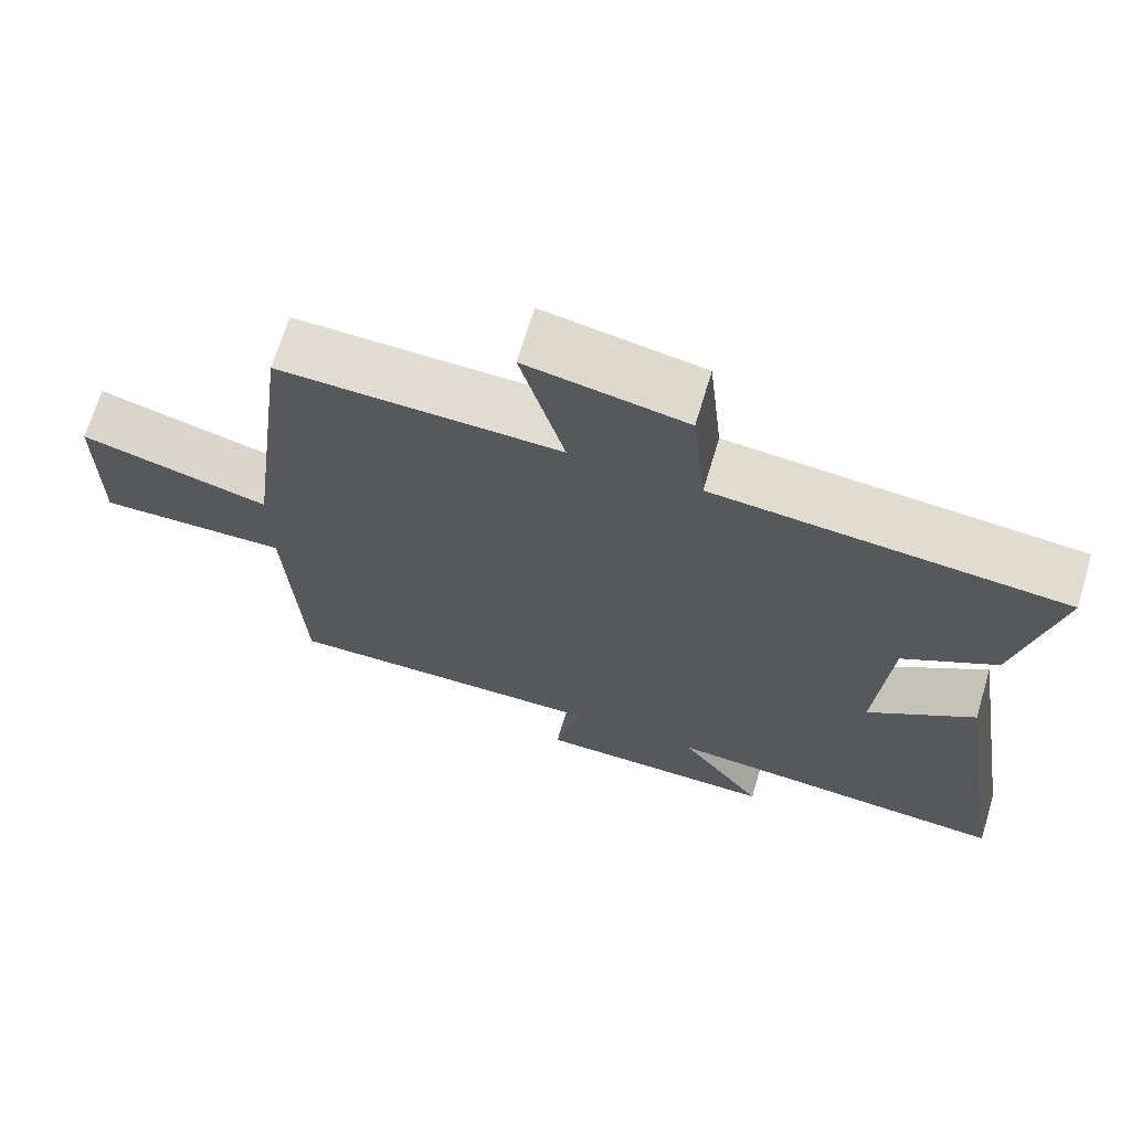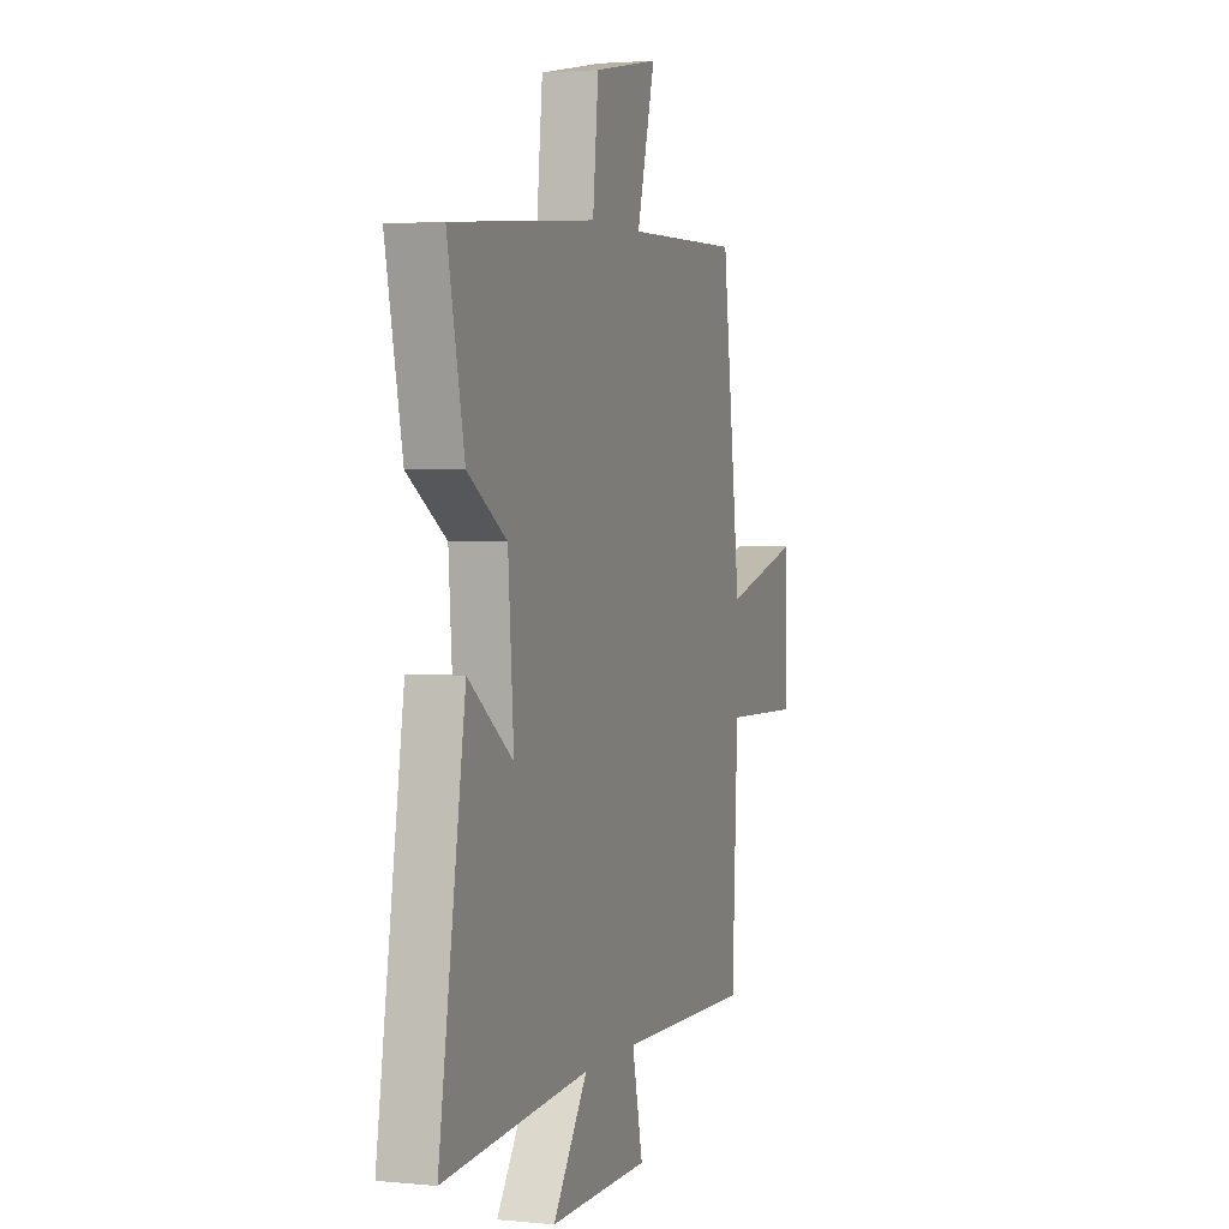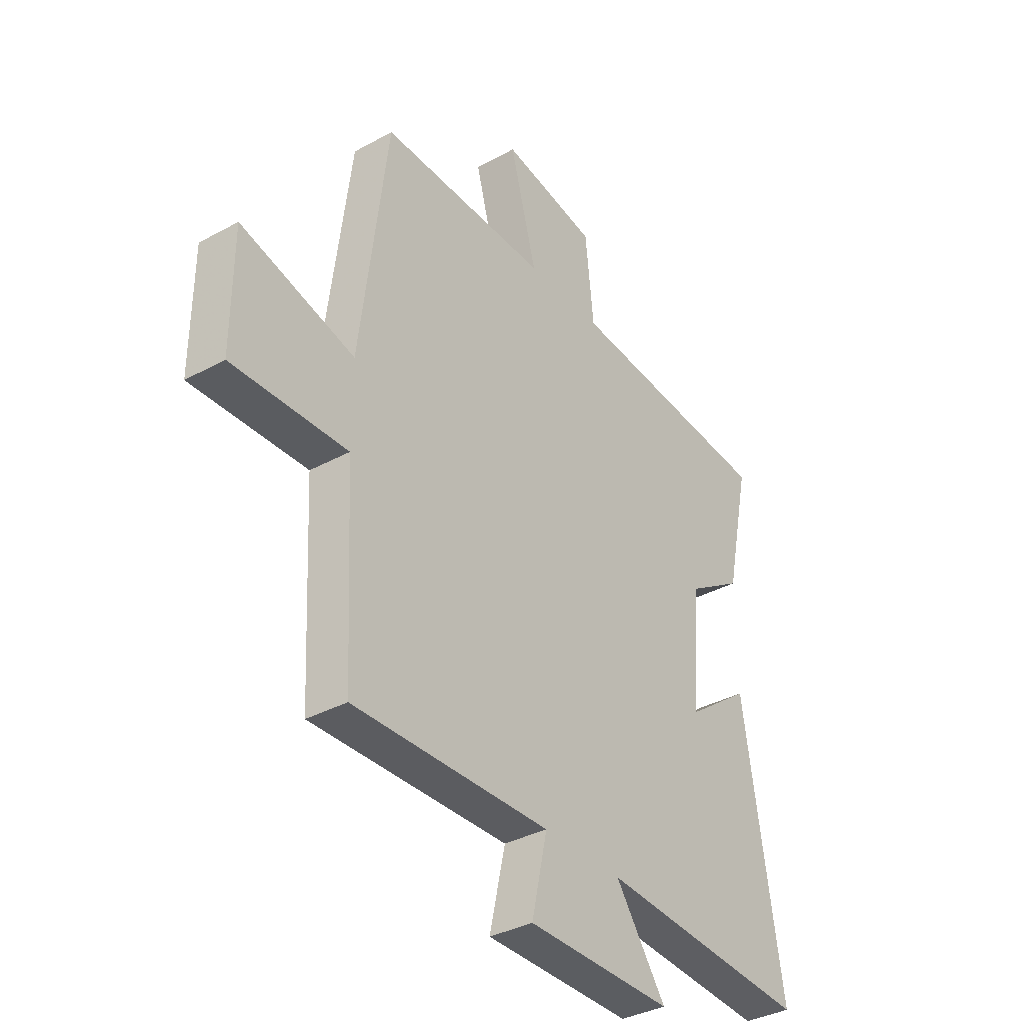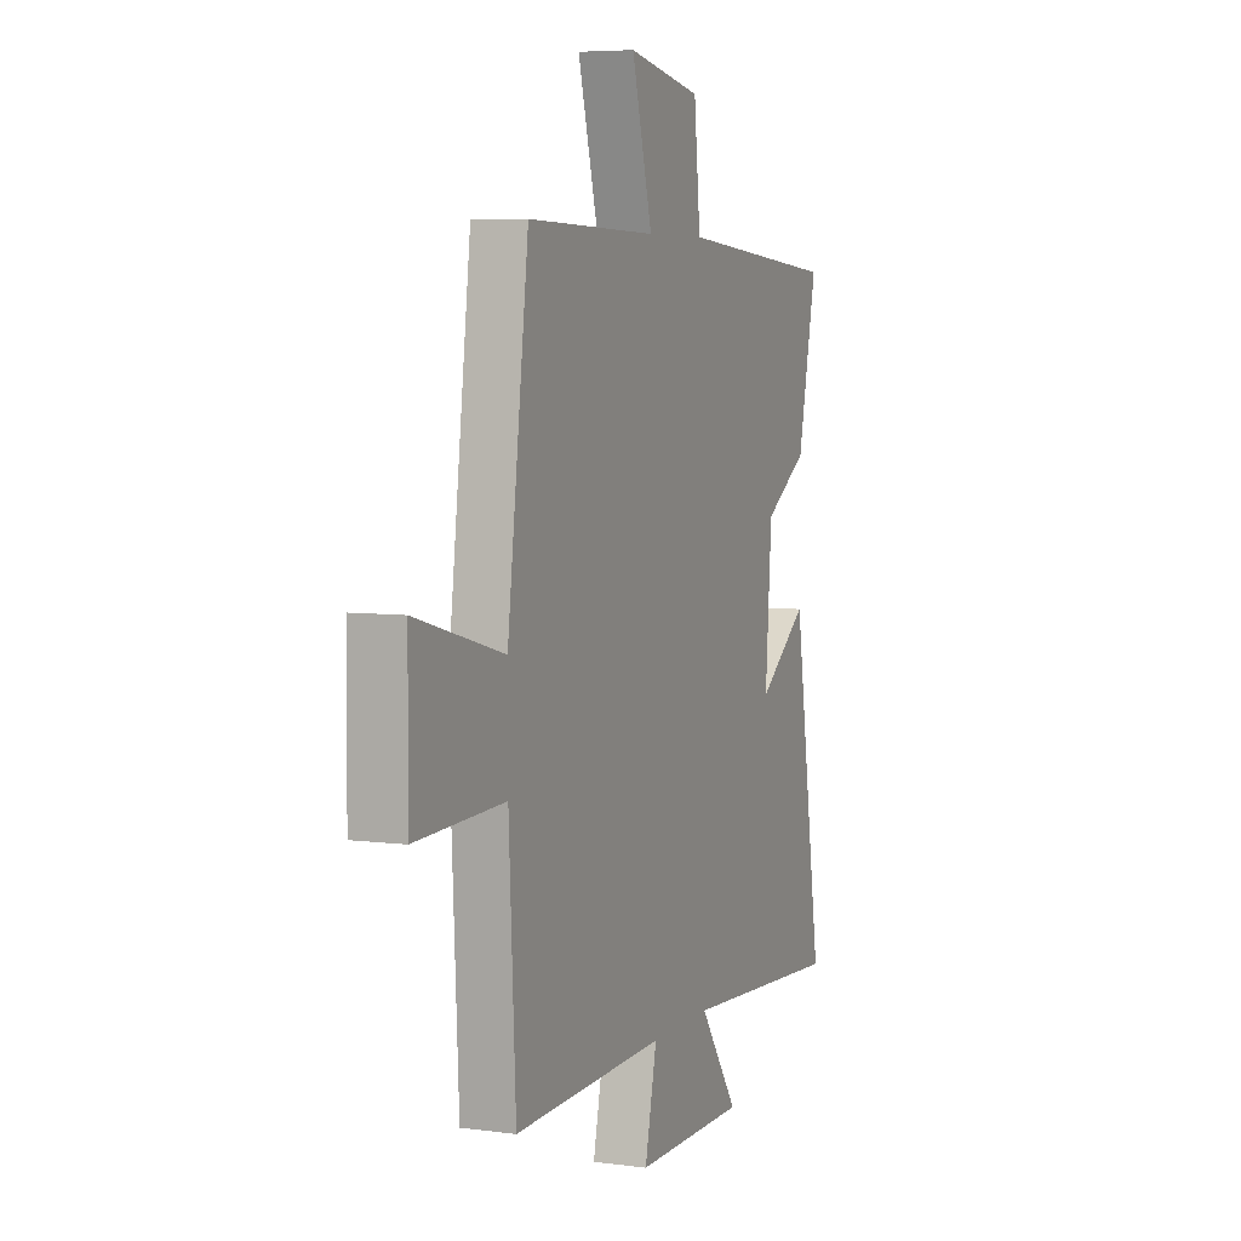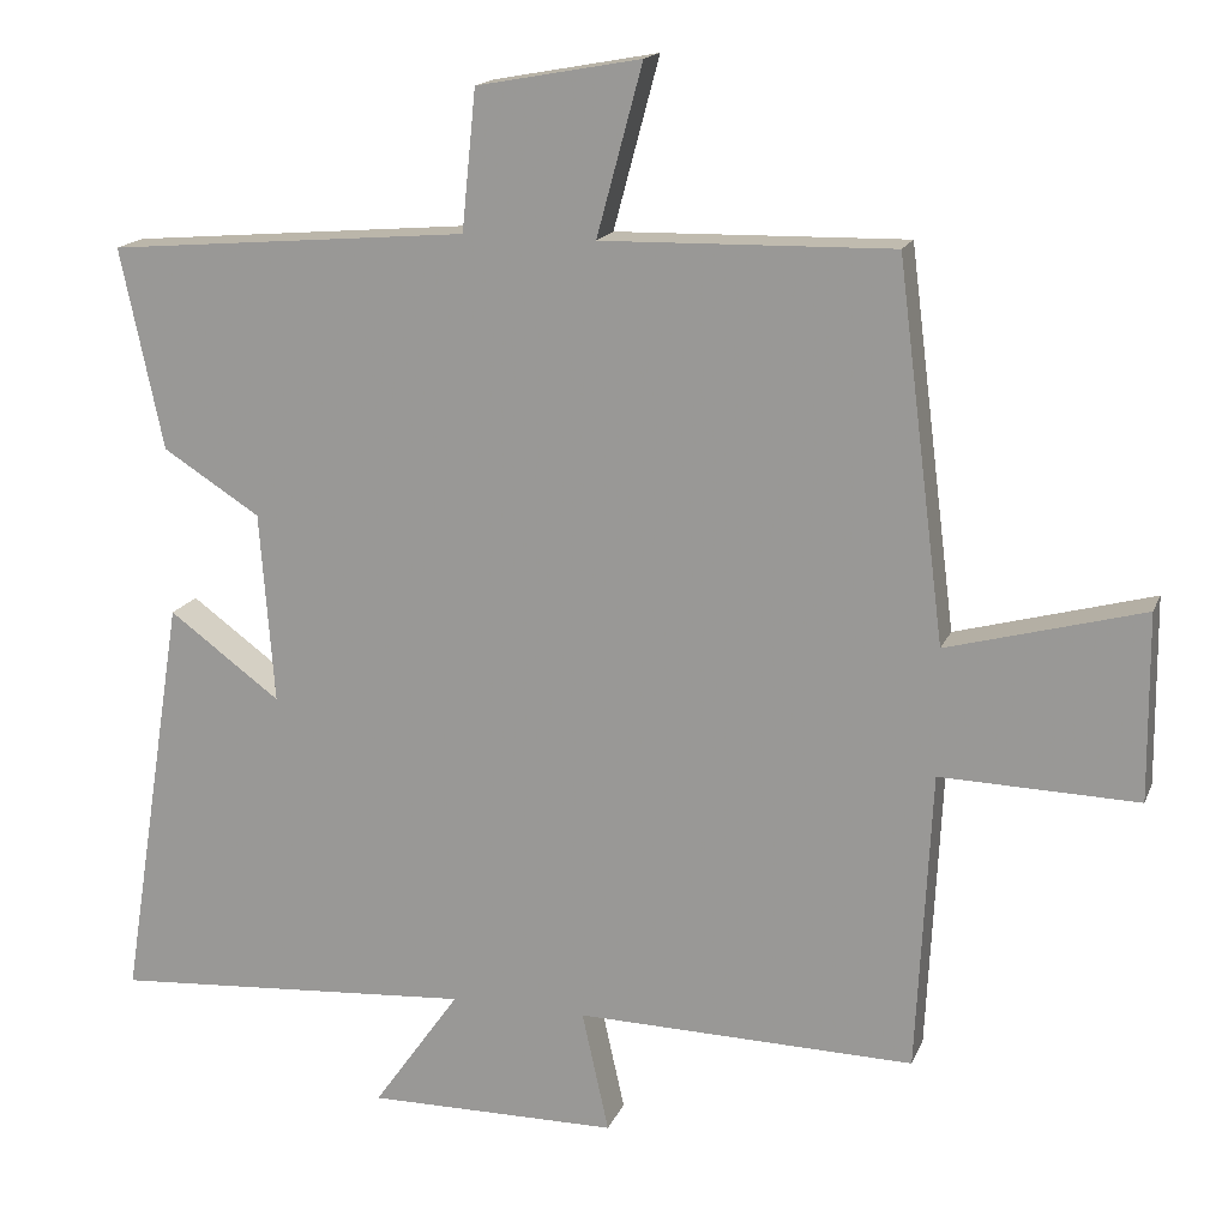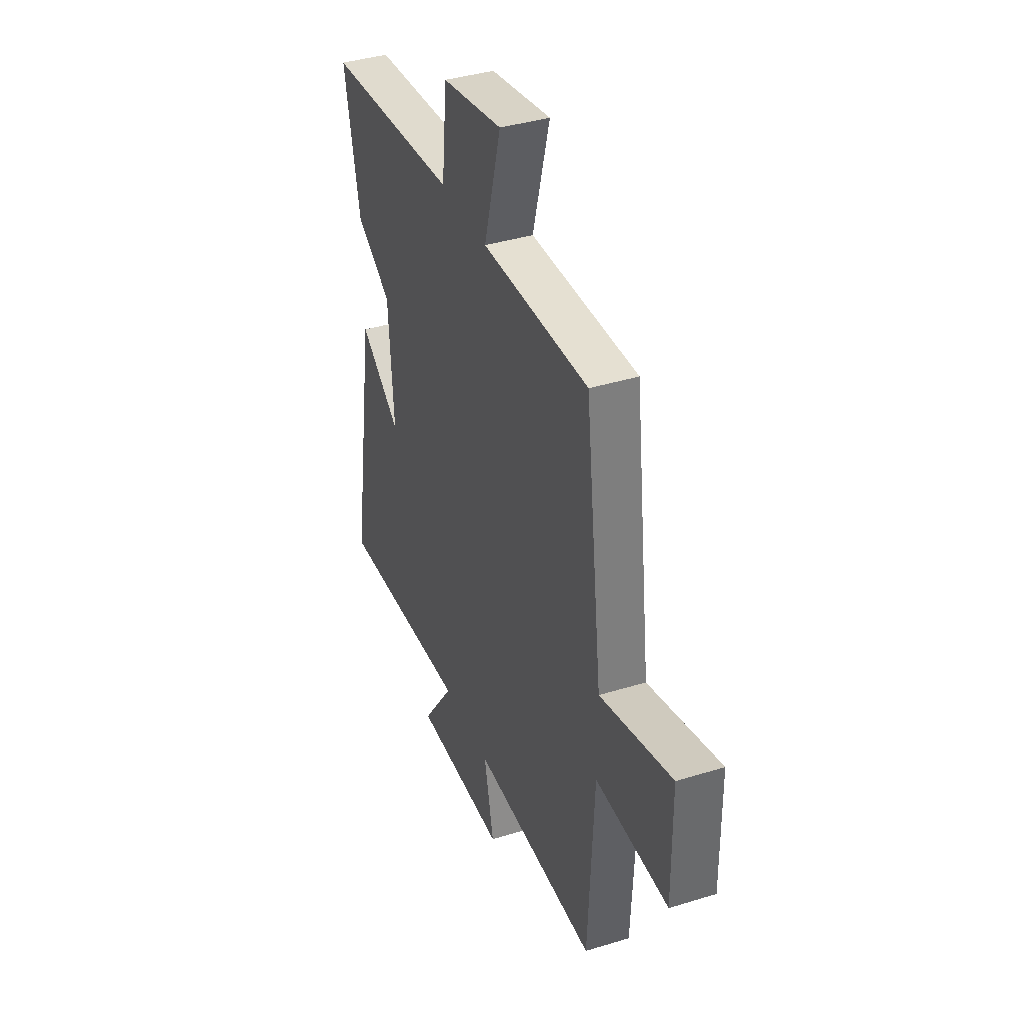
<metadata>
{"format":"obj","ext":"obj","renderer":"f3d","projection":"perspective","resolution":1024,"background":"white","views":[{"elev":69.1,"azim":16.8,"up":"+Z"},{"elev":2.6,"azim":108.9,"up":"+Z"},{"elev":-35.7,"azim":-54.1,"up":"+Z"},{"elev":5.9,"azim":-68.0,"up":"+Z"},{"elev":16.5,"azim":-163.0,"up":"+Z"},{"elev":38.9,"azim":-111.2,"up":"+Z"}]}
</metadata>
<code>
v -0.44 0.07 0.508
v -0.072 0.07 0.5
v -0.13 0.07 0.715
v 0.078 0.07 0.677
v 0.096 0.07 0.5
v 0.554 0.07 0.461
v 0.5 0.07 0.207
v 0.377 0.07 0.129
v 0.359 0.07 -0.113
v 0.5 0.07 -0.009
v 0.583 0.07 -0.532
v 0.122 0.07 -0.5
v 0.232 0.07 -0.656
v -0.086 0.07 -0.654
v -0.052 0.07 -0.5
v -0.481 0.07 -0.509
v -0.5 0.07 -0.129
v -0.75 0.07 -0.136
v -0.748 0.07 0.1
v -0.5 0.07 0.033
v -0.44 0 0.508
v -0.072 0 0.5
v -0.13 0 0.715
v 0.078 0 0.677
v 0.096 0 0.5
v 0.554 0 0.461
v 0.5 0 0.207
v 0.377 0 0.129
v 0.359 0 -0.113
v 0.5 0 -0.009
v 0.583 0 -0.532
v 0.122 0 -0.5
v 0.232 0 -0.656
v -0.086 0 -0.654
v -0.052 0 -0.5
v -0.481 0 -0.509
v -0.5 0 -0.129
v -0.75 0 -0.136
v -0.748 0 0.1
v -0.5 0 0.033
f 17 18 19 20
f 20 1 2
f 17 20 2
f 16 17 2
f 15 16 2
f 12 13 14 15
f 12 15 2
f 9 10 11 12
f 8 9 12 2
f 7 8 2
f 6 7 2
f 5 6 2
f 2 3 4 5
f 40 39 38 37
f 22 21 40
f 22 40 37
f 22 37 36
f 22 36 35
f 35 34 33 32
f 22 35 32
f 32 31 30 29
f 22 32 29 28
f 22 28 27
f 22 27 26
f 22 26 25
f 25 24 23 22
f 1 21 22 2
f 2 22 23 3
f 3 23 24 4
f 4 24 25 5
f 5 25 26 6
f 6 26 27 7
f 7 27 28 8
f 8 28 29 9
f 9 29 30 10
f 10 30 31 11
f 11 31 32 12
f 12 32 33 13
f 13 33 34 14
f 14 34 35 15
f 15 35 36 16
f 16 36 37 17
f 17 37 38 18
f 18 38 39 19
f 19 39 40 20
f 20 40 21 1

</code>
